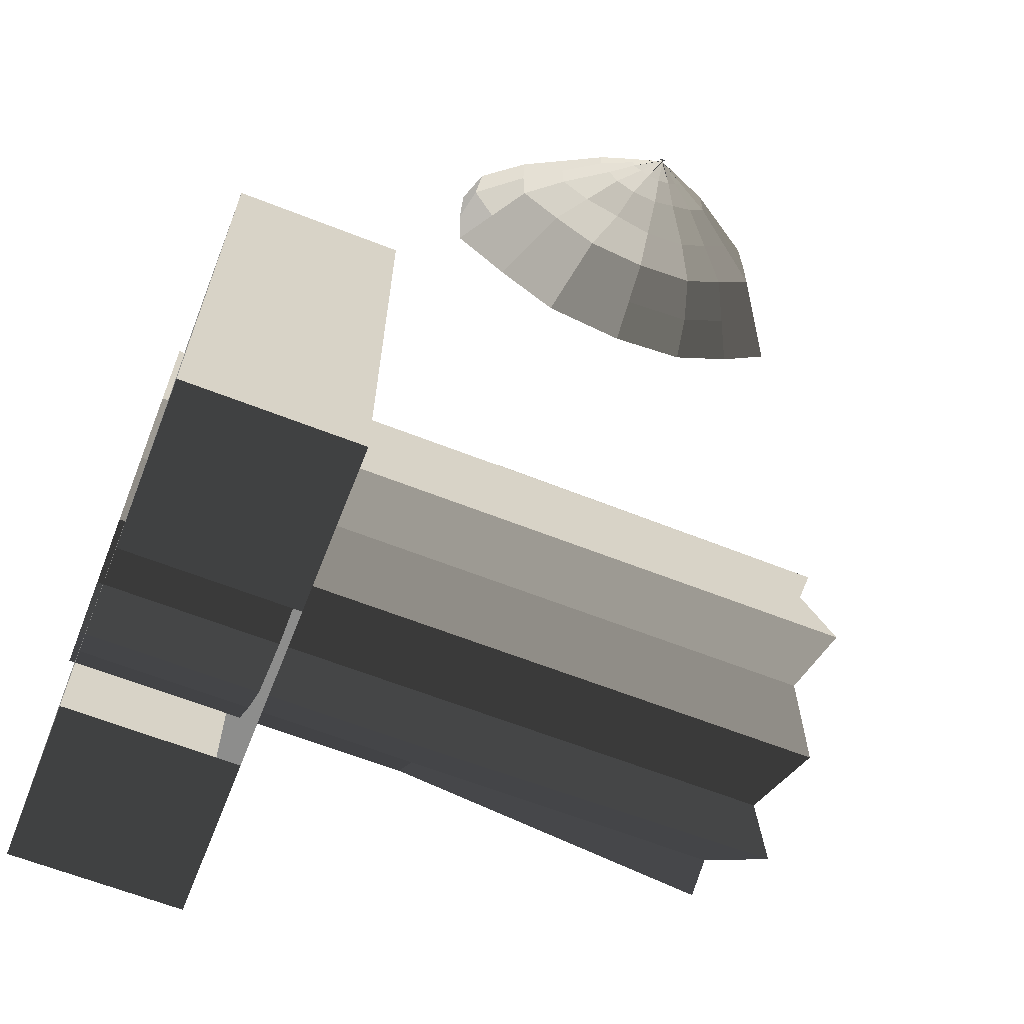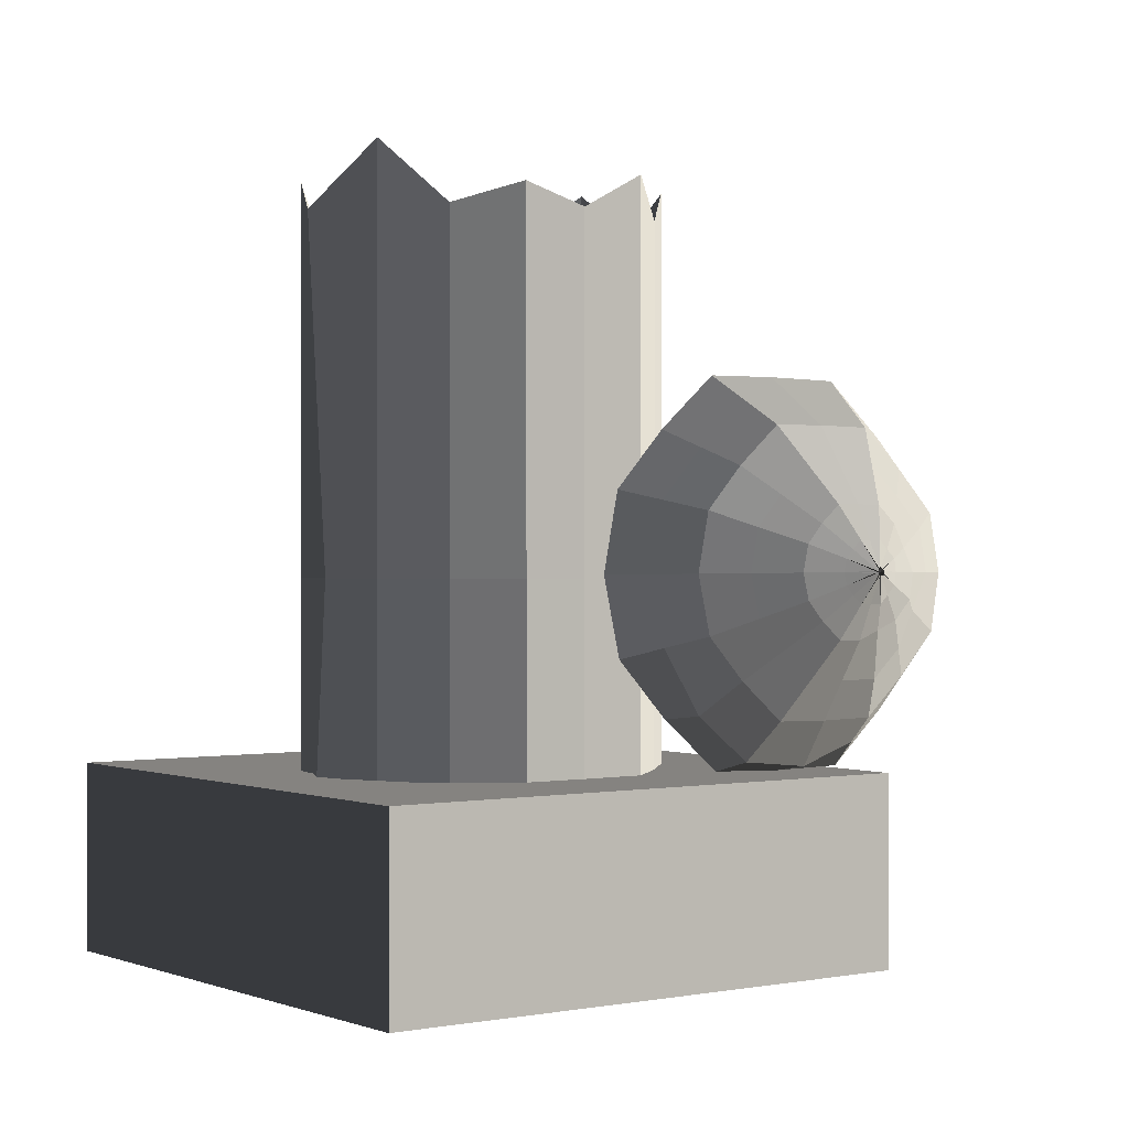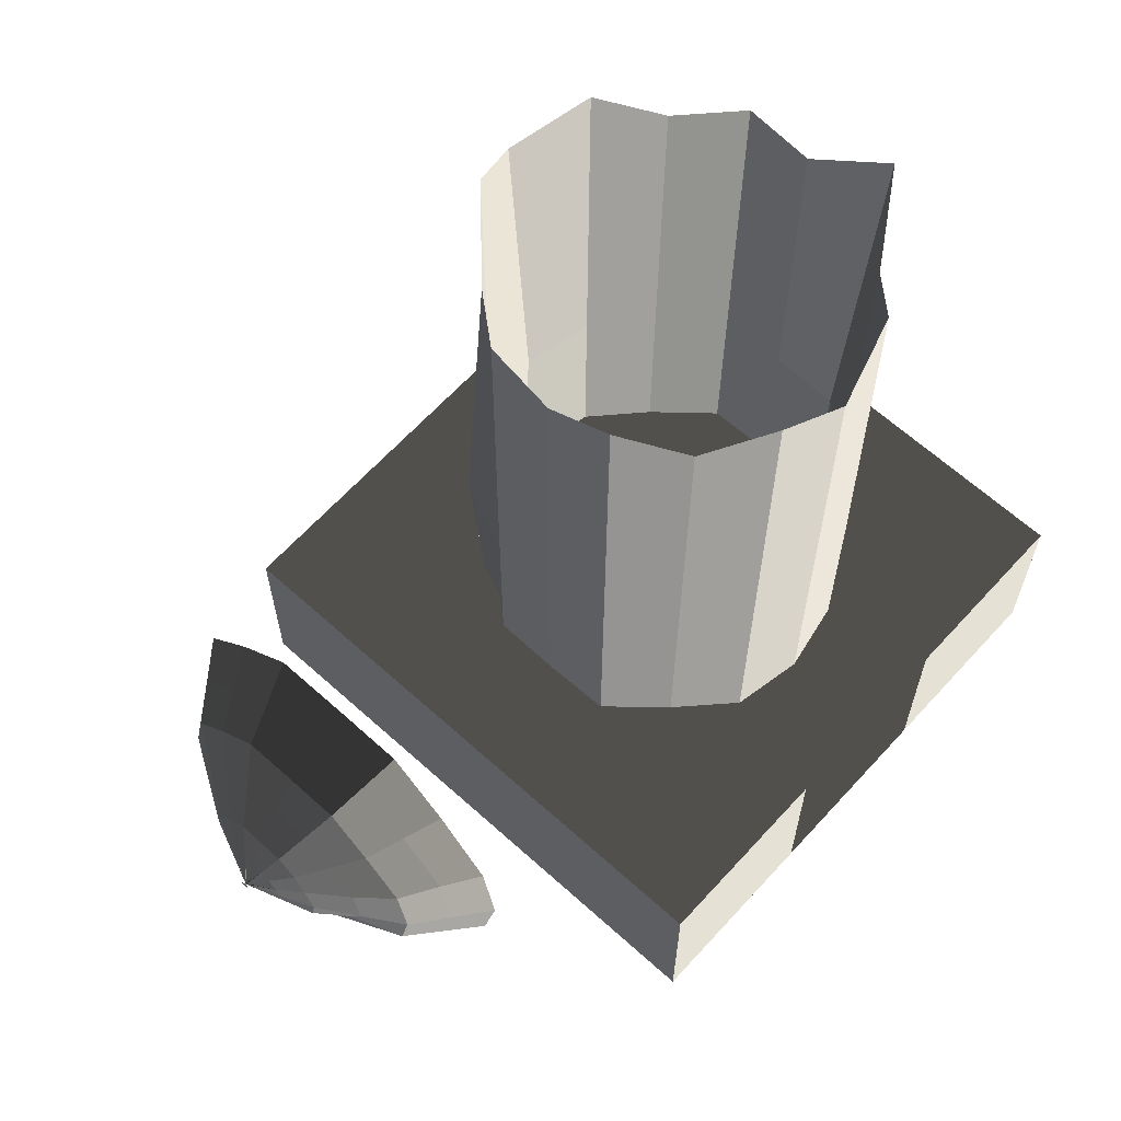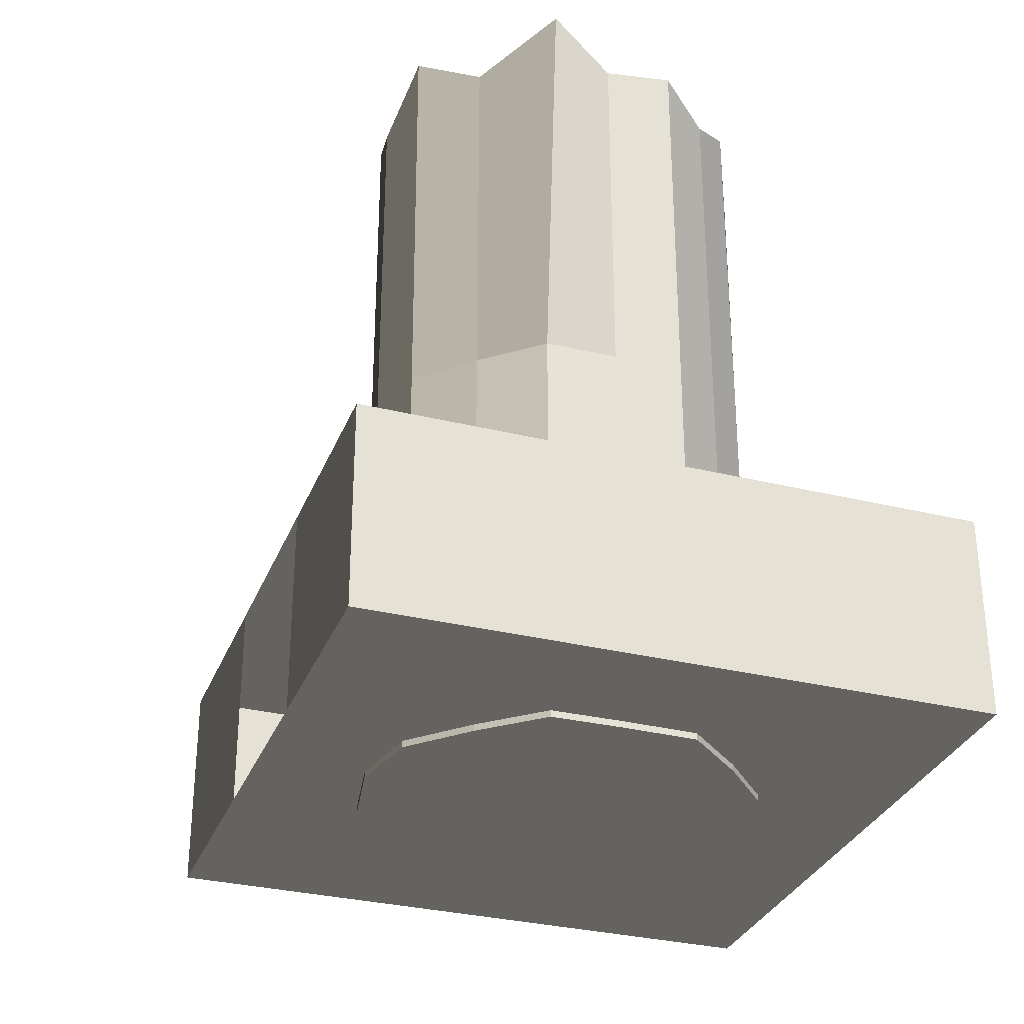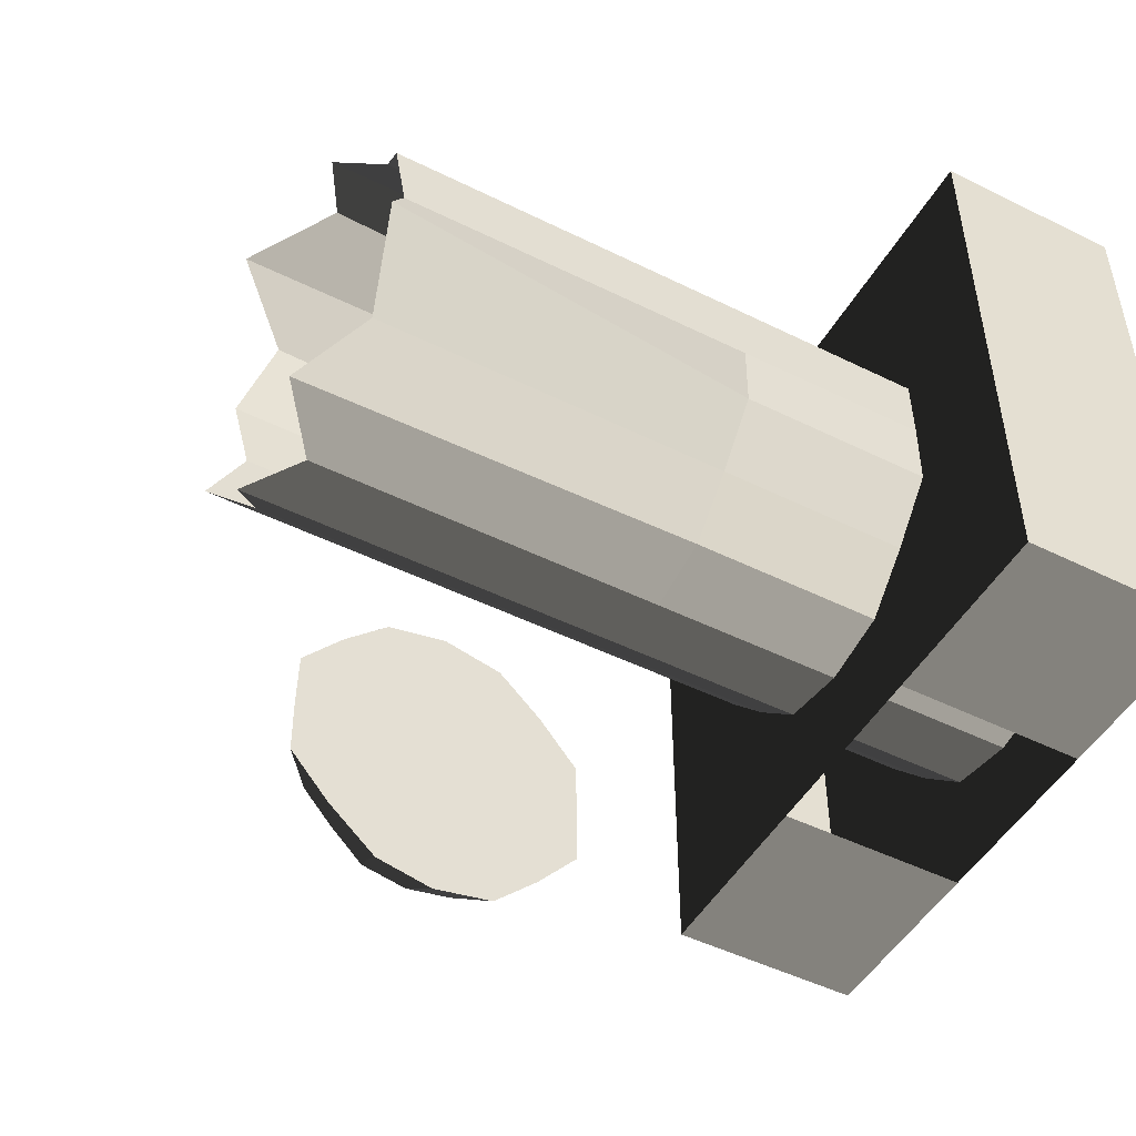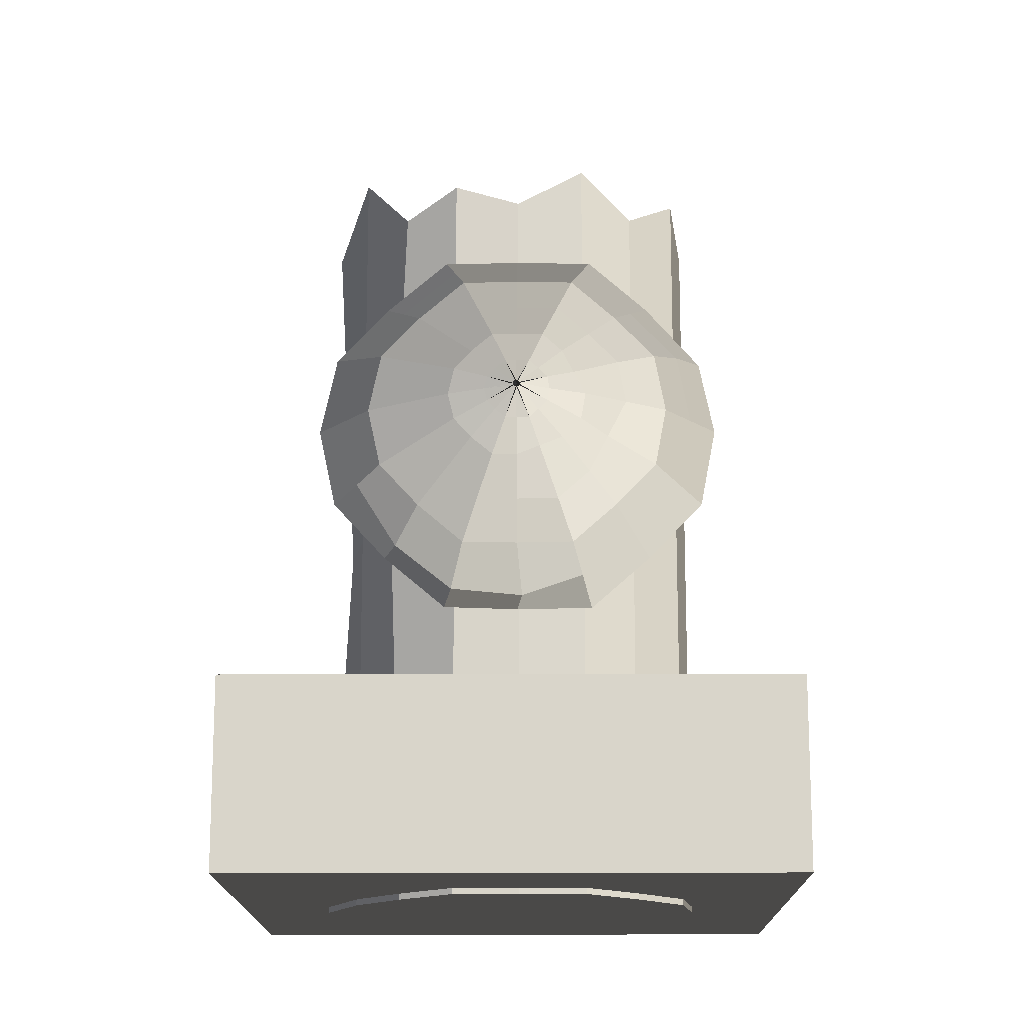
<metadata>
{"format":"obj","ext":"obj","renderer":"f3d","projection":"perspective","resolution":1024,"background":"white","views":[{"elev":-64.5,"azim":-111.5,"up":"+Y"},{"elev":0.3,"azim":-126.1,"up":"+Z"},{"elev":64.2,"azim":-47.7,"up":"+Z"},{"elev":-31.5,"azim":70.8,"up":"+Z"},{"elev":-48.7,"azim":61.2,"up":"+Y"},{"elev":-15.7,"azim":-89.6,"up":"+Z"}]}
</metadata>
<code>
o Cube.002
v -0.1635 -0.1611 -0.1007
v -0.1635 0.1593 -0.1007
v -0.1581 0.1593 0.2196
v -0.1581 -0.1611 0.2196
v -0.1608 0.2412 0.05945
v -0.1608 -0.243 0.05945
v -0.1646 -0.0008994 -0.1645
v -0.157 -0.0008994 0.2834
v -0.1608 -0.001822 0.05961
v -0.2464 -0.1185 -0.05676
v -0.2464 0.1168 -0.05676
v -0.2424 0.1168 0.1785
v -0.2424 -0.1185 0.1785
v -0.2444 0.1769 0.06088
v -0.2444 -0.1787 0.06088
v -0.2472 -0.0008994 -0.1036
v -0.2416 -0.0008994 0.2254
v -0.3049 -0.05426 0.008545
v -0.3049 0.05246 0.008545
v -0.3031 0.05246 0.1152
v -0.3031 -0.05426 0.1152
v -0.304 0.07975 0.06189
v -0.304 -0.08155 0.06189
v -0.3053 -0.0008994 -0.0127
v -0.3027 -0.0008994 0.1365
v -0.3398 0.00207 0.06547
v -0.3398 -0.003868 0.06547
v -0.3399 -0.003868 0.05954
v -0.3399 0.00207 0.05954
v -0.3398 -0.005387 0.06251
v -0.3398 0.003588 0.06251
v -0.3398 -0.0008994 0.06666
v -0.3399 -0.0008994 0.05836
v -0.1646 0.08713 -0.1616
v -0.1592 0.2216 0.1524
v -0.157 -0.09078 0.2821
v -0.1624 -0.2252 -0.03318
v -0.1624 0.2216 -0.03318
v -0.1593 -0.2252 0.1459
v -0.1608 -0.122 0.05945
v -0.1646 -0.09078 -0.1629
v -0.157 0.08713 0.2821
v -0.1608 0.1202 0.05945
v -0.1589 -0.0008994 0.1714
v -0.1627 -0.0008994 -0.05253
v -0.2472 0.06351 -0.1024
v -0.2432 0.1623 0.1292
v -0.2416 -0.06716 0.2245
v -0.2455 -0.1659 -0.007107
v -0.2455 0.1623 -0.007107
v -0.2432 -0.1659 0.1292
v -0.2472 -0.06716 -0.1024
v -0.2416 0.06351 0.2245
v -0.1993 -0.0008994 0.2544
v -0.2002 0.138 0.1991
v -0.2063 -0.006743 -0.1573
v -0.205 -0.1398 -0.07874
v -0.2002 -0.1398 0.1991
v -0.2026 -0.2109 0.06016
v -0.2026 0.2091 0.06016
v -0.2053 0.1447 -0.09575
v -0.3053 0.02781 -0.01206
v -0.3035 0.07259 0.09297
v -0.3027 -0.03145 0.1362
v -0.3045 -0.07624 0.03115
v -0.3045 0.07259 0.03115
v -0.3036 -0.0679 0.08857
v -0.3051 -0.02758 -0.002078
v -0.3027 0.02781 0.1362
v -0.2721 -0.0008994 0.1809
v -0.2727 0.0846 0.1469
v -0.2762 -0.0008994 -0.05815
v -0.2757 -0.0864 -0.02411
v -0.2727 -0.0864 0.1469
v -0.2742 -0.1301 0.06139
v -0.2742 0.1283 0.06139
v -0.2757 0.0846 -0.02411
v -0.3398 -0.002384 0.06607
v -0.3398 -0.004628 0.06102
v -0.3399 0.0005852 0.05895
v -0.3398 0.002829 0.06399
v -0.3398 -0.004628 0.06399
v -0.3398 0.002829 0.06102
v -0.3398 0.0005852 0.06607
v -0.3399 -0.002384 0.05895
v -0.3213 -0.0008994 0.09742
v -0.3215 0.02429 0.08739
v -0.3225 -0.0008994 0.02698
v -0.3223 -0.02609 0.03701
v -0.3215 -0.02609 0.08739
v -0.3219 -0.03898 0.0622
v -0.3219 0.03718 0.0622
v -0.3223 0.02429 0.03701
v -0.3225 0.01217 0.02737
v -0.3217 0.03331 0.07696
v -0.3213 -0.01581 0.09736
v -0.3222 -0.03696 0.04777
v -0.3222 0.03331 0.04777
v -0.3217 -0.03696 0.07696
v -0.3225 -0.01581 0.02737
v -0.3213 0.01217 0.09736
v -0.2762 0.04566 -0.05723
v -0.2733 0.1174 0.1111
v -0.2722 -0.0493 0.1803
v -0.2749 -0.1083 0.01864
v -0.275 0.1174 0.01202
v -0.2733 -0.1211 0.1111
v -0.2762 -0.0493 -0.05723
v -0.2722 0.04566 0.1803
v -0.2062 0.07789 -0.1491
v -0.2012 0.1919 0.1408
v -0.1993 -0.07897 0.2533
v -0.204 -0.1956 -0.02014
v -0.204 0.1919 -0.02014
v -0.2012 -0.1956 0.1408
v -0.2059 -0.07897 -0.1327
v -0.1993 0.07532 0.2533
v -0.1624 -0.1015 -0.03658
v -0.1592 -0.1015 0.1555
v -0.1592 0.09968 0.1555
v -0.1624 0.09968 -0.03658
f 121 38 2 34
f 120 35 5 43
f 119 44 9 40
f 118 45 7 41
f 37 118 41 1
f 6 40 118 37
f 40 9 45 118
f 39 119 40 6
f 4 36 119 39
f 36 8 44 119
f 44 120 43 9
f 8 42 120 44
f 42 3 35 120
f 45 121 34 7
f 9 43 121 45
f 43 5 38 121
f 117 55 12 53
f 116 57 10 52
f 115 59 15 51
f 114 61 11 50
f 113 57 10 49
f 112 58 13 48
f 111 55 12 47
f 110 61 11 46
f 109 71 20 69
f 108 73 18 68
f 107 75 23 67
f 106 77 19 66
f 105 73 18 65
f 104 74 21 64
f 103 71 20 63
f 102 77 19 62
f 101 87 28 85
f 100 89 26 84
f 99 91 31 83
f 98 93 27 82
f 97 89 26 81
f 96 90 29 80
f 95 87 28 79
f 94 93 27 78
f 88 94 78 32
f 24 62 94 88
f 62 19 93 94
f 92 95 79 30
f 22 63 95 92
f 63 20 87 95
f 86 96 80 33
f 25 64 96 86
f 64 21 90 96
f 91 97 81 31
f 23 65 97 91
f 65 18 89 97
f 92 98 82 30
f 22 66 98 92
f 66 19 93 98
f 90 99 83 29
f 21 67 99 90
f 67 23 91 99
f 88 100 84 32
f 24 68 100 88
f 68 18 89 100
f 86 101 85 33
f 25 69 101 86
f 69 20 87 101
f 72 102 62 24
f 16 46 102 72
f 46 11 77 102
f 76 103 63 22
f 14 47 103 76
f 47 12 71 103
f 70 104 64 25
f 17 48 104 70
f 48 13 74 104
f 75 105 65 23
f 15 49 105 75
f 49 10 73 105
f 76 106 66 22
f 14 50 106 76
f 50 11 77 106
f 74 107 67 21
f 13 51 107 74
f 51 15 75 107
f 72 108 68 24
f 16 52 108 72
f 52 10 73 108
f 70 109 69 25
f 17 53 109 70
f 53 12 71 109
f 56 110 46 16
f 7 34 110 56
f 34 2 61 110
f 60 111 47 14
f 5 35 111 60
f 35 3 55 111
f 54 112 48 17
f 8 36 112 54
f 36 4 58 112
f 59 113 49 15
f 6 37 113 59
f 37 1 57 113
f 60 114 50 14
f 5 38 114 60
f 38 2 61 114
f 58 115 51 13
f 4 39 115 58
f 39 6 59 115
f 56 116 52 16
f 7 41 116 56
f 41 1 57 116
f 54 117 53 17
f 8 42 117 54
f 42 3 55 117
o Cube.001
v 0.2648 -0.1611 -0.4615
v 0.2648 0.1593 -0.4615
v 0.5852 0.1593 -0.4615
v 0.5852 -0.1611 -0.4615
v 0.2648 -0.1611 0.5152
v 0.2648 0.1593 0.5152
v 0.5852 0.1593 0.5152
v 0.5852 -0.1611 0.5152
v 0.425 0.2666 0.5152
v 0.4252 0.2671 -0.4615
v 0.425 -0.243 0.5152
v 0.425 -0.243 -0.4615
v 0.201 -0.0008994 0.5152
v 0.201 -0.0008994 -0.4615
v 0.649 -0.0008994 0.5152
v 0.649 -0.0008994 -0.4615
v 0.425 -0.0008994 -0.4615
v 0.2648 -0.1611 0.0507
v 0.2039 0.08713 0.5415
v 0.2396 0.1761 0.0507
v 0.2026 -0.09078 -0.4615
v 0.518 0.2216 0.5629
v 0.5852 0.1593 0.0507
v 0.3324 0.2216 -0.4615
v 0.6928 -0.09078 0.5471
v 0.5852 -0.1611 0.0507
v 0.6477 0.08713 -0.4615
v 0.3324 -0.2252 0.5629
v 0.518 -0.2252 -0.4615
v 0.3324 0.2216 0.598
v 0.518 0.2216 -0.4615
v 0.5115 -0.2252 0.5785
v 0.3324 -0.2252 -0.4615
v 0.425 -0.122 -0.4615
v 0.425 -0.243 0.0507
v 0.425 0.2412 0.0507
v 0.2026 -0.09078 0.5629
v 0.2026 0.08713 -0.4615
v 0.6477 0.08713 0.5294
v 0.6477 -0.09078 -0.4615
v 0.425 0.1202 -0.4615
v 0.2954 -0.001822 -0.4615
v 0.537 -0.0008994 -0.4615
v 0.649 -0.0008994 0.0507
v 0.201 -0.0008994 0.0507
v 0.2026 -0.09078 0.0507
v 0.6477 0.08713 0.0507
v 0.521 -0.1015 -0.4615
v 0.329 -0.1015 -0.4615
v 0.3324 0.2216 0.0507
v 0.518 -0.2252 0.0507
v 0.329 0.09968 -0.4615
v 0.521 0.09968 -0.4615
v 0.3324 -0.2252 0.0507
v 0.6477 -0.09078 0.0507
v 0.518 0.2216 0.0507
v 0.2026 0.08713 0.0507
f 178 141 123 159
f 177 144 124 152
f 176 147 125 161
f 175 139 122 154
f 174 152 124 148
f 173 145 131 162
f 172 156 133 150
f 171 157 131 145
f 170 163 138 155
f 169 164 137 161
f 168 165 137 148
f 167 166 135 142
f 139 167 142 122
f 126 158 167 139
f 158 134 166 167
f 144 168 148 124
f 128 160 168 144
f 160 136 165 168
f 150 169 161 125
f 133 155 169 150
f 155 138 164 169
f 154 170 155 133
f 122 142 170 154
f 142 135 163 170
f 141 171 145 123
f 127 151 171 141
f 151 130 157 171
f 147 172 150 125
f 129 153 172 147
f 153 132 156 172
f 163 173 162 138
f 135 159 173 163
f 159 123 145 173
f 164 174 148 137
f 138 162 174 164
f 162 131 152 174
f 156 175 154 133
f 132 149 175 156
f 149 126 139 175
f 165 176 161 137
f 136 146 176 165
f 146 129 147 176
f 157 177 152 131
f 130 143 177 157
f 143 128 144 177
f 166 178 159 135
f 134 140 178 166
f 140 127 141 178
o Cube
v 0.8028 0.387 -0.4535
v 0.8028 -0.3705 -0.4535
v 0.04527 -0.3705 -0.4535
v 0.04527 0.387 -0.4535
v 0.8028 0.387 -0.1998
v 0.8028 -0.3705 -0.1998
v 0.04527 -0.3705 -0.1998
v 0.04527 0.387 -0.1998
v 0.5503 0.387 -0.4535
v 0.2978 0.387 -0.4535
v 0.5503 -0.3705 -0.4535
v 0.2978 -0.3705 -0.4535
v 0.5503 0.387 -0.1998
v 0.2978 0.387 -0.1998
v 0.5503 -0.3705 -0.1998
v 0.2978 -0.3705 -0.1998
f 188 190 181 182
f 192 186 185 194
f 179 183 184 180
f 190 194 185 181
f 181 185 186 182
f 192 188 182 186
f 183 179 187 191
f 191 187 188 192
f 180 184 193 189
f 183 191 193 184
f 191 192 194 193
f 179 180 189 187
f 187 189 190 188

</code>
